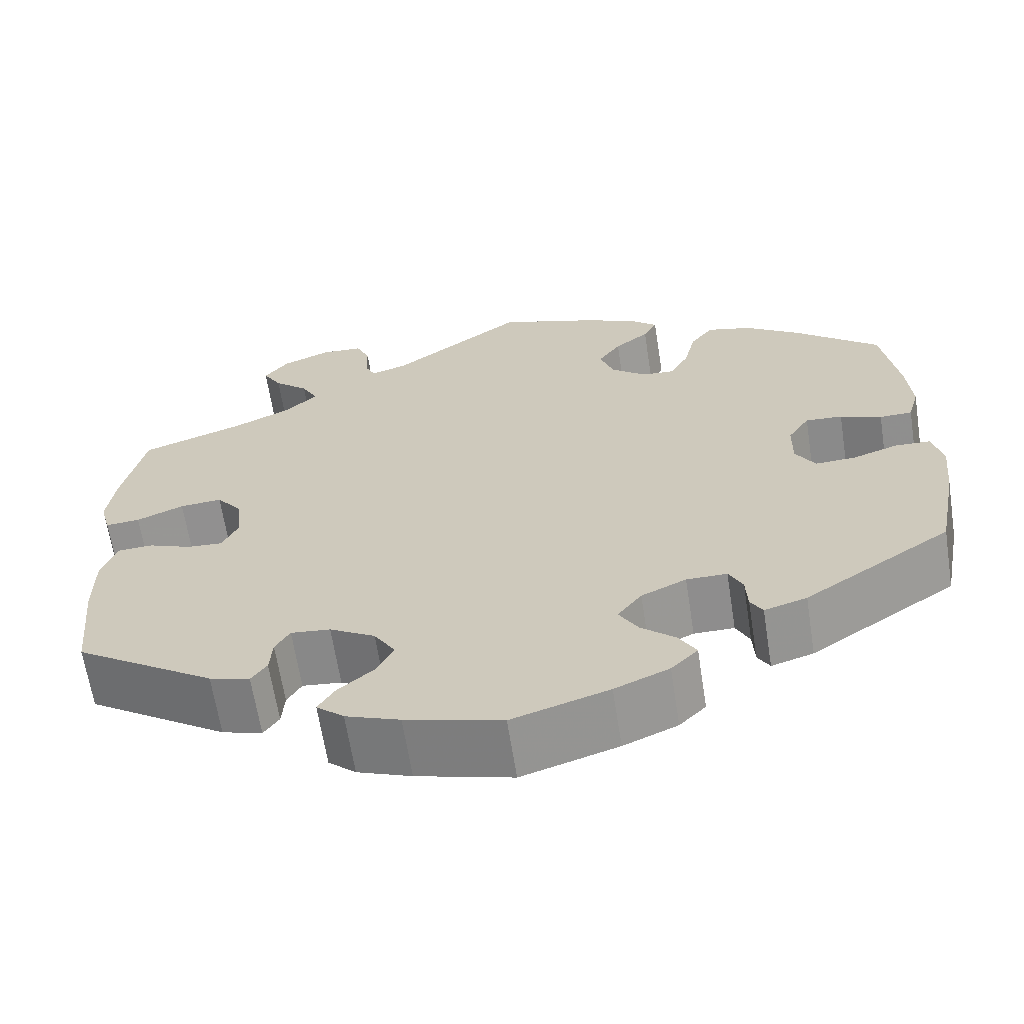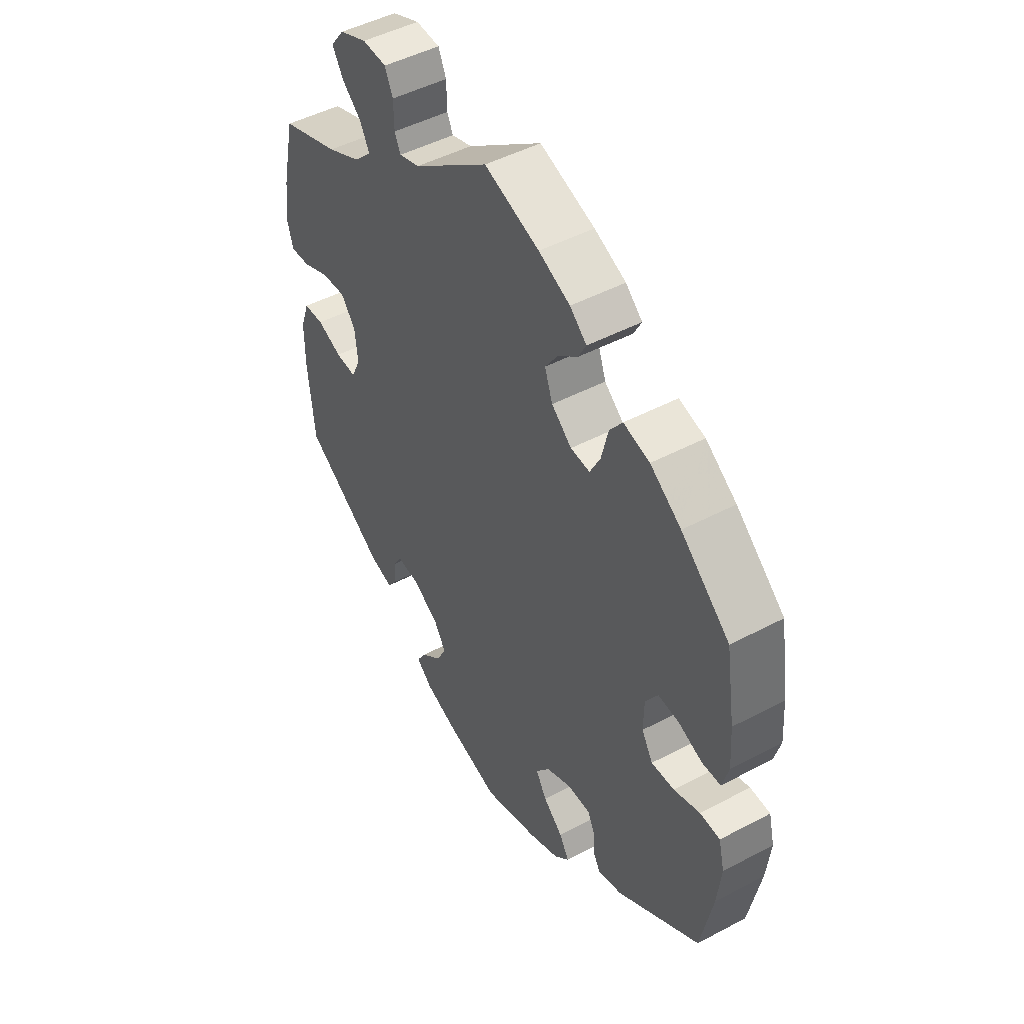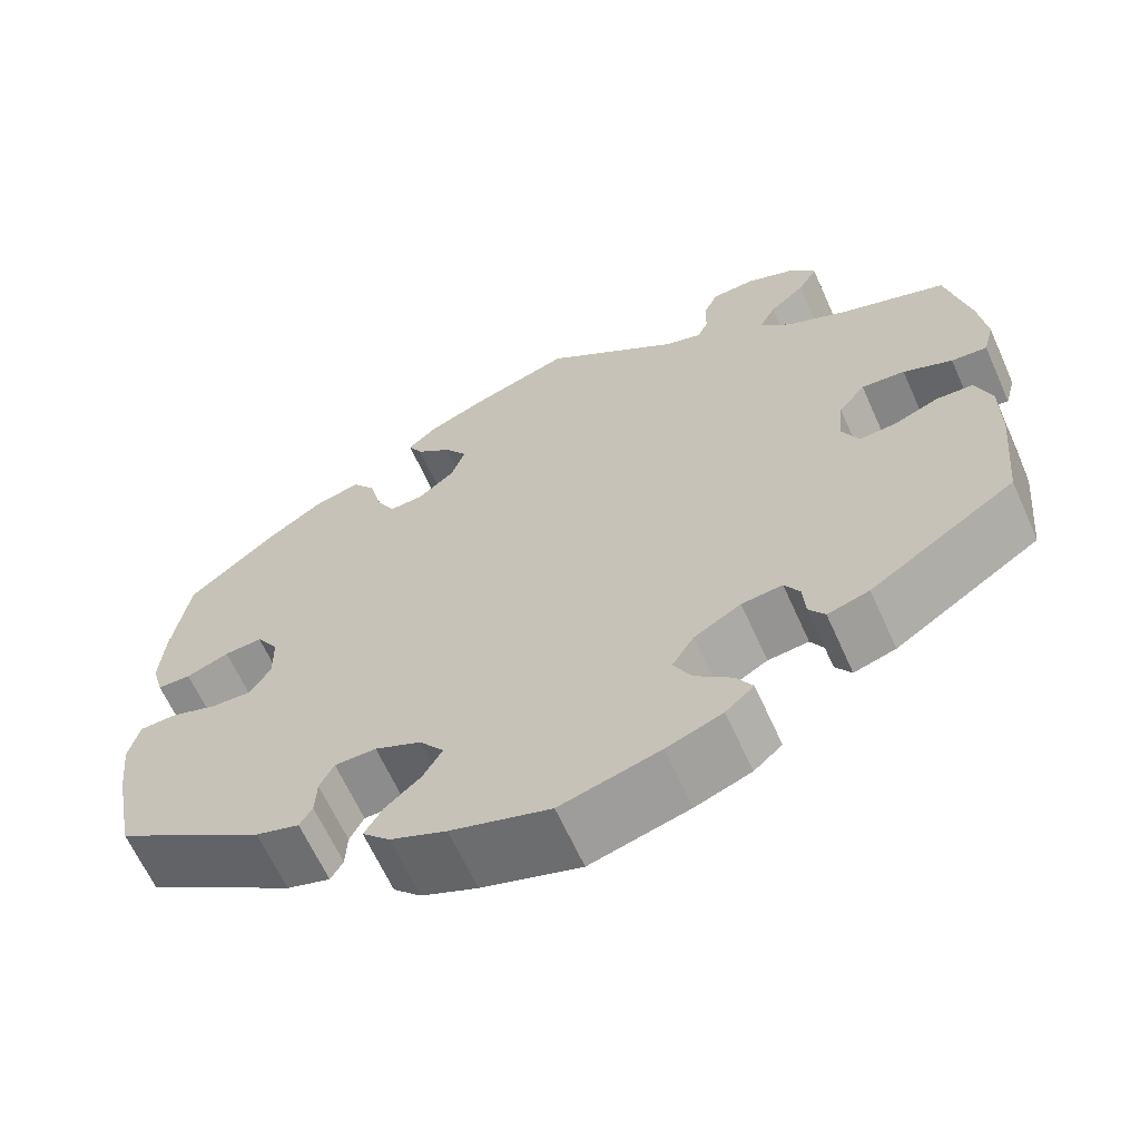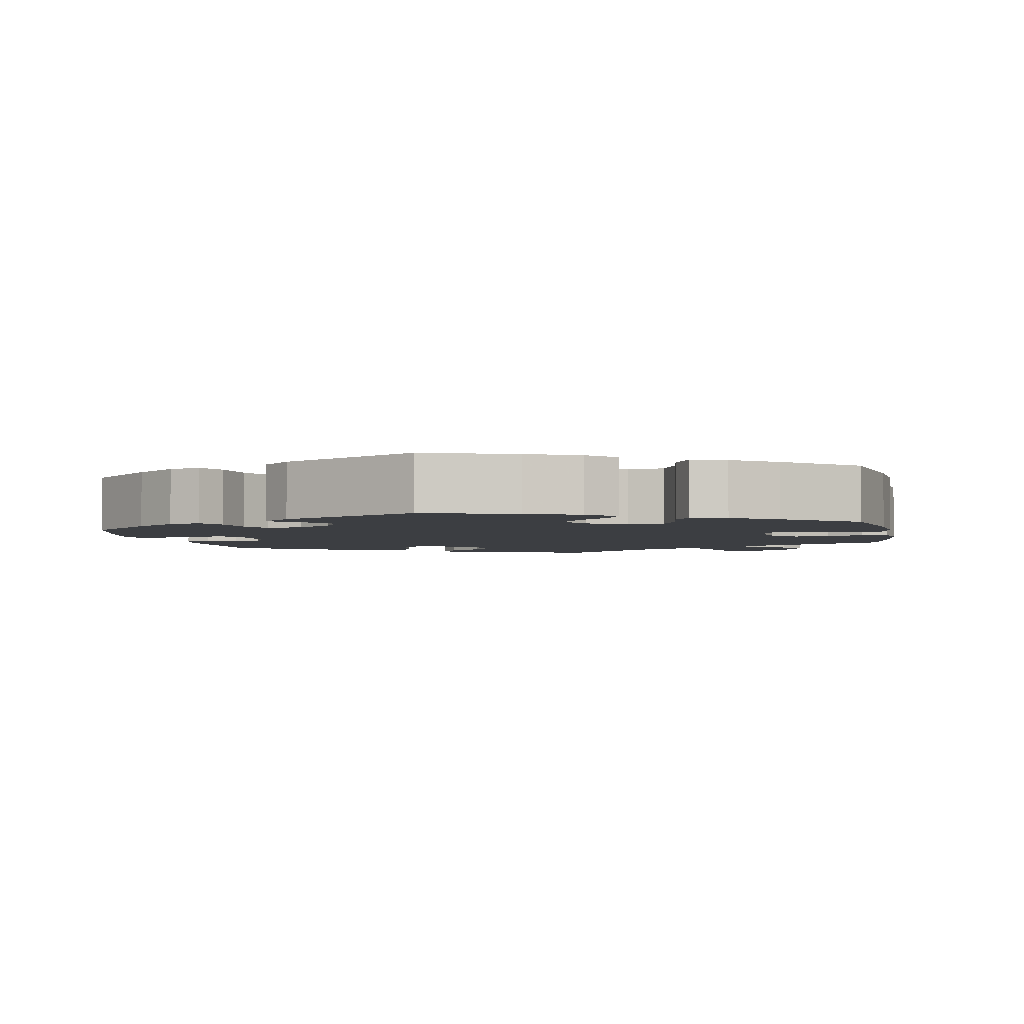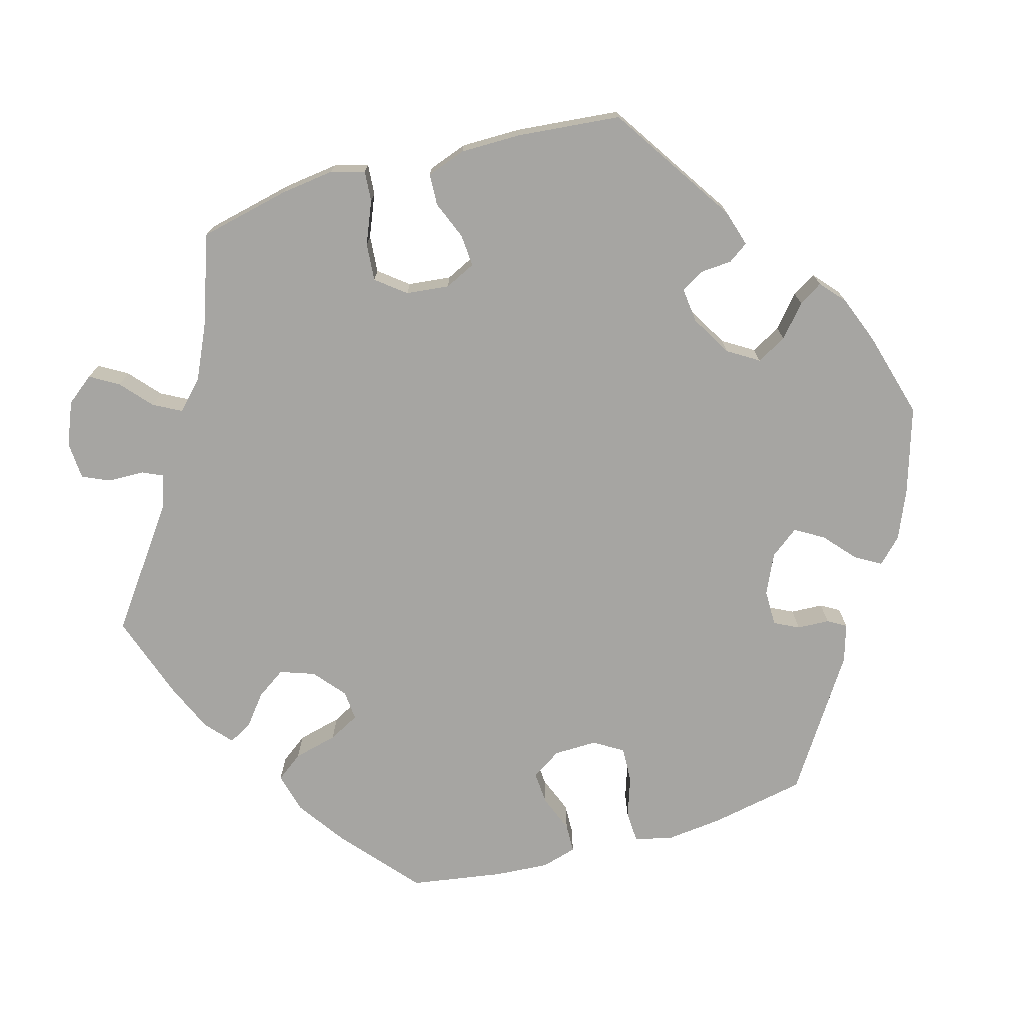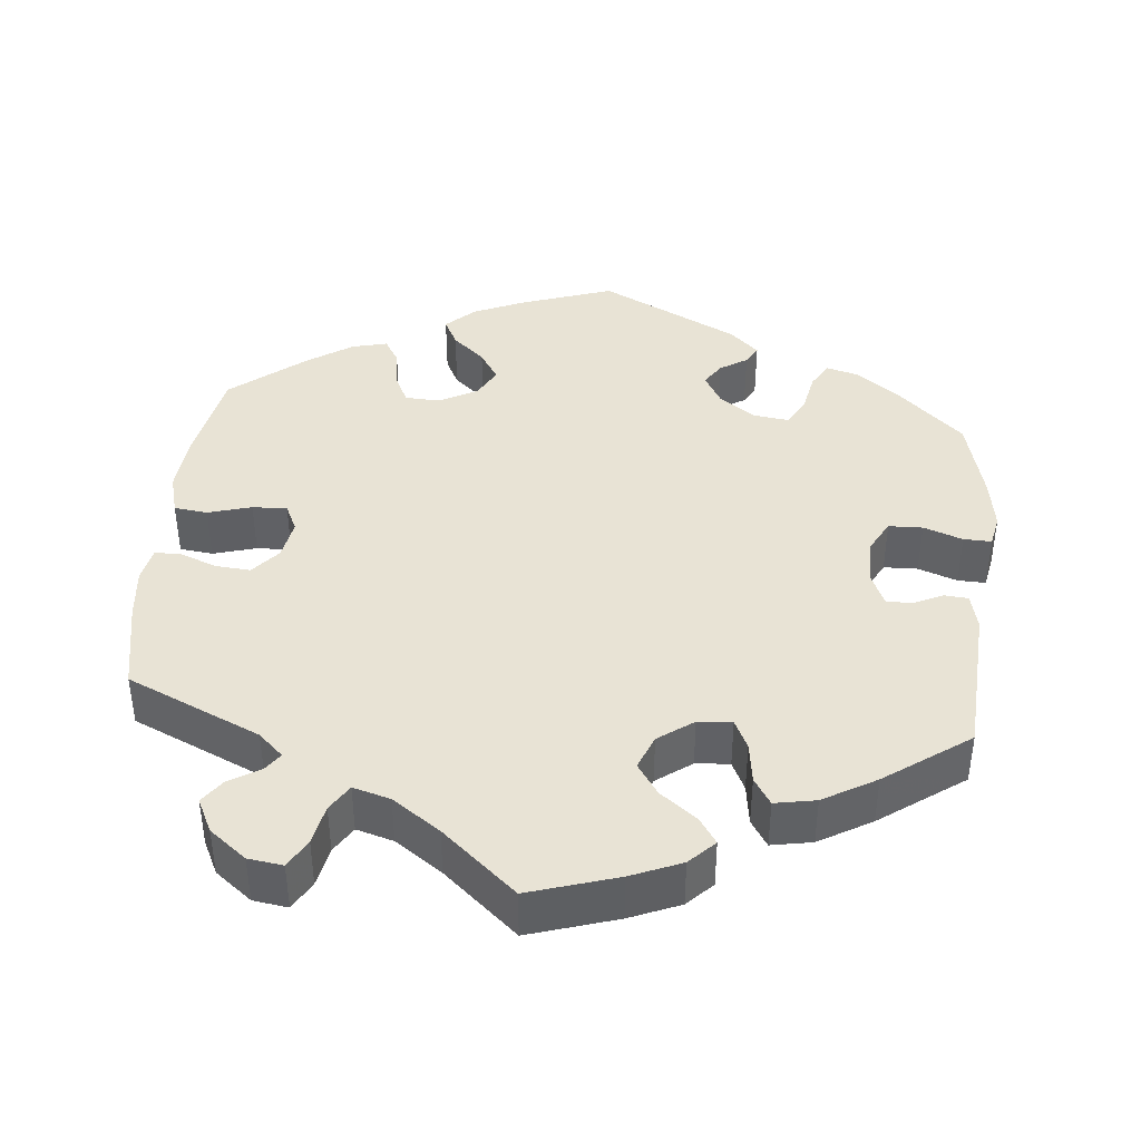
<metadata>
{"format":"obj","ext":"obj","renderer":"f3d","projection":"perspective","resolution":1024,"background":"white","views":[{"elev":-64.7,"azim":-171.1,"up":"+Z"},{"elev":47.8,"azim":-120.8,"up":"+Z"},{"elev":-64.3,"azim":24.2,"up":"+Z"},{"elev":-3.4,"azim":-108.6,"up":"+Y"},{"elev":-73.8,"azim":105.8,"up":"+Y"},{"elev":41.1,"azim":65.6,"up":"+Y"}]}
</metadata>
<code>
v -0.402 0.07 0.374
v -0.339 0.07 0.418
v -0.286 0.07 0.432
v -0.26 0.07 0.397
v -0.246 0.07 0.34
v -0.225 0.07 0.3
v -0.186 0.07 0.303
v -0.145 0.07 0.337
v -0.129 0.07 0.382
v -0.155 0.07 0.42
v -0.195 0.07 0.452
v -0.211 0.07 0.482
v -0.177 0.07 0.512
v -0.113 0.07 0.54
v -0.001 0.07 0.578
v 0.153 0.07 0.466
v 0.195 0.07 0.453
v 0.207 0.07 0.479
v 0.208 0.07 0.526
v 0.224 0.07 0.562
v 0.273 0.07 0.565
v 0.329 0.07 0.542
v 0.357 0.07 0.506
v 0.335 0.07 0.469
v 0.295 0.07 0.434
v 0.276 0.07 0.398
v 0.312 0.07 0.363
v 0.38 0.07 0.331
v 0.5 0.07 0.289
v 0.526 0.07 0.172
v 0.535 0.07 0.102
v 0.523 0.07 0.058
v 0.483 0.07 0.061
v 0.428 0.07 0.084
v 0.379 0.07 0.088
v 0.349 0.07 0.05
v 0.343 0.07 -0.006
v 0.362 0.07 -0.046
v 0.404 0.07 -0.043
v 0.454 0.07 -0.023
v 0.495 0.07 -0.025
v 0.513 0.07 -0.076
v 0.513 0.07 -0.155
v 0.5 0.07 -0.289
v 0.336 0.07 -0.397
v 0.289 0.07 -0.411
v 0.271 0.07 -0.385
v 0.268 0.07 -0.343
v 0.251 0.07 -0.314
v 0.205 0.07 -0.319
v 0.152 0.07 -0.35
v 0.127 0.07 -0.39
v 0.148 0.07 -0.429
v 0.189 0.07 -0.464
v 0.208 0.07 -0.495
v 0.176 0.07 -0.523
v 0.113 0.07 -0.547
v 0.001 0.07 -0.578
v -0.111 0.07 -0.543
v -0.174 0.07 -0.516
v -0.205 0.07 -0.485
v -0.185 0.07 -0.451
v -0.145 0.07 -0.416
v -0.123 0.07 -0.379
v -0.151 0.07 -0.342
v -0.203 0.07 -0.318
v -0.25 0.07 -0.318
v -0.266 0.07 -0.35
v -0.268 0.07 -0.392
v -0.282 0.07 -0.416
v -0.331 0.07 -0.401
v -0.501 0.07 -0.289
v -0.525 0.07 -0.165
v -0.533 0.07 -0.091
v -0.521 0.07 -0.042
v -0.48 0.07 -0.04
v -0.427 0.07 -0.058
v -0.38 0.07 -0.06
v -0.357 0.07 -0.022
v -0.358 0.07 0.034
v -0.383 0.07 0.073
v -0.426 0.07 0.07
v -0.474 0.07 0.051
v -0.512 0.07 0.052
v -0.525 0.07 0.098
v -0.52 0.07 0.169
v -0.501 0.07 0.289
v -0.402 0 0.374
v -0.339 0 0.418
v -0.286 0 0.432
v -0.26 0 0.397
v -0.246 0 0.34
v -0.225 0 0.3
v -0.186 0 0.303
v -0.145 0 0.337
v -0.129 0 0.382
v -0.155 0 0.42
v -0.195 0 0.452
v -0.211 0 0.482
v -0.177 0 0.512
v -0.113 0 0.54
v -0.001 0 0.578
v 0.153 0 0.466
v 0.195 0 0.453
v 0.207 0 0.479
v 0.208 0 0.526
v 0.224 0 0.562
v 0.273 0 0.565
v 0.329 0 0.542
v 0.357 0 0.506
v 0.335 0 0.469
v 0.295 0 0.434
v 0.276 0 0.398
v 0.312 0 0.363
v 0.38 0 0.331
v 0.5 0 0.289
v 0.526 0 0.172
v 0.535 0 0.102
v 0.523 0 0.058
v 0.483 0 0.061
v 0.428 0 0.084
v 0.379 0 0.088
v 0.349 0 0.05
v 0.343 0 -0.006
v 0.362 0 -0.046
v 0.404 0 -0.043
v 0.454 0 -0.023
v 0.495 0 -0.025
v 0.513 0 -0.076
v 0.513 0 -0.155
v 0.5 0 -0.289
v 0.336 0 -0.397
v 0.289 0 -0.411
v 0.271 0 -0.385
v 0.268 0 -0.343
v 0.251 0 -0.314
v 0.205 0 -0.319
v 0.152 0 -0.35
v 0.127 0 -0.39
v 0.148 0 -0.429
v 0.189 0 -0.464
v 0.208 0 -0.495
v 0.176 0 -0.523
v 0.113 0 -0.547
v 0.001 0 -0.578
v -0.111 0 -0.543
v -0.174 0 -0.516
v -0.205 0 -0.485
v -0.185 0 -0.451
v -0.145 0 -0.416
v -0.123 0 -0.379
v -0.151 0 -0.342
v -0.203 0 -0.318
v -0.25 0 -0.318
v -0.266 0 -0.35
v -0.268 0 -0.392
v -0.282 0 -0.416
v -0.331 0 -0.401
v -0.501 0 -0.289
v -0.525 0 -0.165
v -0.533 0 -0.091
v -0.521 0 -0.042
v -0.48 0 -0.04
v -0.427 0 -0.058
v -0.38 0 -0.06
v -0.357 0 -0.022
v -0.358 0 0.034
v -0.383 0 0.073
v -0.426 0 0.07
v -0.474 0 0.051
v -0.512 0 0.052
v -0.525 0 0.098
v -0.52 0 0.169
v -0.501 0 0.289
f 82 83 84 85
f 81 82 85 86
f 74 75 76 77
f 74 77 78
f 73 74 78
f 72 73 78
f 71 72 78 79
f 68 69 70 71
f 67 68 71 79
f 60 61 62 63
f 60 63 64
f 59 60 64
f 58 59 64
f 57 58 64
f 56 57 64 65
f 53 54 55 56
f 52 53 56 65
f 45 46 47 48
f 45 48 49
f 44 45 49
f 43 44 49
f 42 43 49 50
f 39 40 41 42
f 38 39 42 50
f 31 32 33 34
f 31 34 35
f 28 29 30 31
f 27 28 31 35
f 26 27 35 36
f 22 23 24 25
f 22 25 26
f 21 22 26
f 18 19 20 21
f 17 18 21 26
f 16 17 26 36
f 10 11 12 13
f 9 10 13 14
f 2 3 4 5
f 2 5 6
f 1 2 6
f 81 86 87 1
f 66 67 79 80
f 52 65 66 80
f 51 52 80 81
f 37 38 50 51
f 9 14 15 16
f 8 9 16 36
f 7 8 36 37
f 51 81 1 6
f 6 7 37 51
f 172 171 170 169
f 173 172 169 168
f 164 163 162 161
f 165 164 161
f 165 161 160
f 165 160 159
f 166 165 159 158
f 158 157 156 155
f 166 158 155 154
f 150 149 148 147
f 151 150 147
f 151 147 146
f 151 146 145
f 151 145 144
f 152 151 144 143
f 143 142 141 140
f 152 143 140 139
f 135 134 133 132
f 136 135 132
f 136 132 131
f 136 131 130
f 137 136 130 129
f 129 128 127 126
f 137 129 126 125
f 121 120 119 118
f 122 121 118
f 118 117 116 115
f 122 118 115 114
f 123 122 114 113
f 112 111 110 109
f 113 112 109
f 113 109 108
f 108 107 106 105
f 113 108 105 104
f 123 113 104 103
f 100 99 98 97
f 101 100 97 96
f 92 91 90 89
f 93 92 89
f 93 89 88
f 88 174 173 168
f 167 166 154 153
f 167 153 152 139
f 168 167 139 138
f 138 137 125 124
f 103 102 101 96
f 123 103 96 95
f 124 123 95 94
f 93 88 168 138
f 138 124 94 93
f 1 88 89 2
f 2 89 90 3
f 3 90 91 4
f 4 91 92 5
f 5 92 93 6
f 6 93 94 7
f 7 94 95 8
f 8 95 96 9
f 9 96 97 10
f 10 97 98 11
f 11 98 99 12
f 12 99 100 13
f 13 100 101 14
f 14 101 102 15
f 15 102 103 16
f 16 103 104 17
f 17 104 105 18
f 18 105 106 19
f 19 106 107 20
f 20 107 108 21
f 21 108 109 22
f 22 109 110 23
f 23 110 111 24
f 24 111 112 25
f 25 112 113 26
f 26 113 114 27
f 27 114 115 28
f 28 115 116 29
f 29 116 117 30
f 30 117 118 31
f 31 118 119 32
f 32 119 120 33
f 33 120 121 34
f 34 121 122 35
f 35 122 123 36
f 36 123 124 37
f 37 124 125 38
f 38 125 126 39
f 39 126 127 40
f 40 127 128 41
f 41 128 129 42
f 42 129 130 43
f 43 130 131 44
f 44 131 132 45
f 45 132 133 46
f 46 133 134 47
f 47 134 135 48
f 48 135 136 49
f 49 136 137 50
f 50 137 138 51
f 51 138 139 52
f 52 139 140 53
f 53 140 141 54
f 54 141 142 55
f 55 142 143 56
f 56 143 144 57
f 57 144 145 58
f 58 145 146 59
f 59 146 147 60
f 60 147 148 61
f 61 148 149 62
f 62 149 150 63
f 63 150 151 64
f 64 151 152 65
f 65 152 153 66
f 66 153 154 67
f 67 154 155 68
f 68 155 156 69
f 69 156 157 70
f 70 157 158 71
f 71 158 159 72
f 72 159 160 73
f 73 160 161 74
f 74 161 162 75
f 75 162 163 76
f 76 163 164 77
f 77 164 165 78
f 78 165 166 79
f 79 166 167 80
f 80 167 168 81
f 81 168 169 82
f 82 169 170 83
f 83 170 171 84
f 84 171 172 85
f 85 172 173 86
f 86 173 174 87
f 87 174 88 1

</code>
